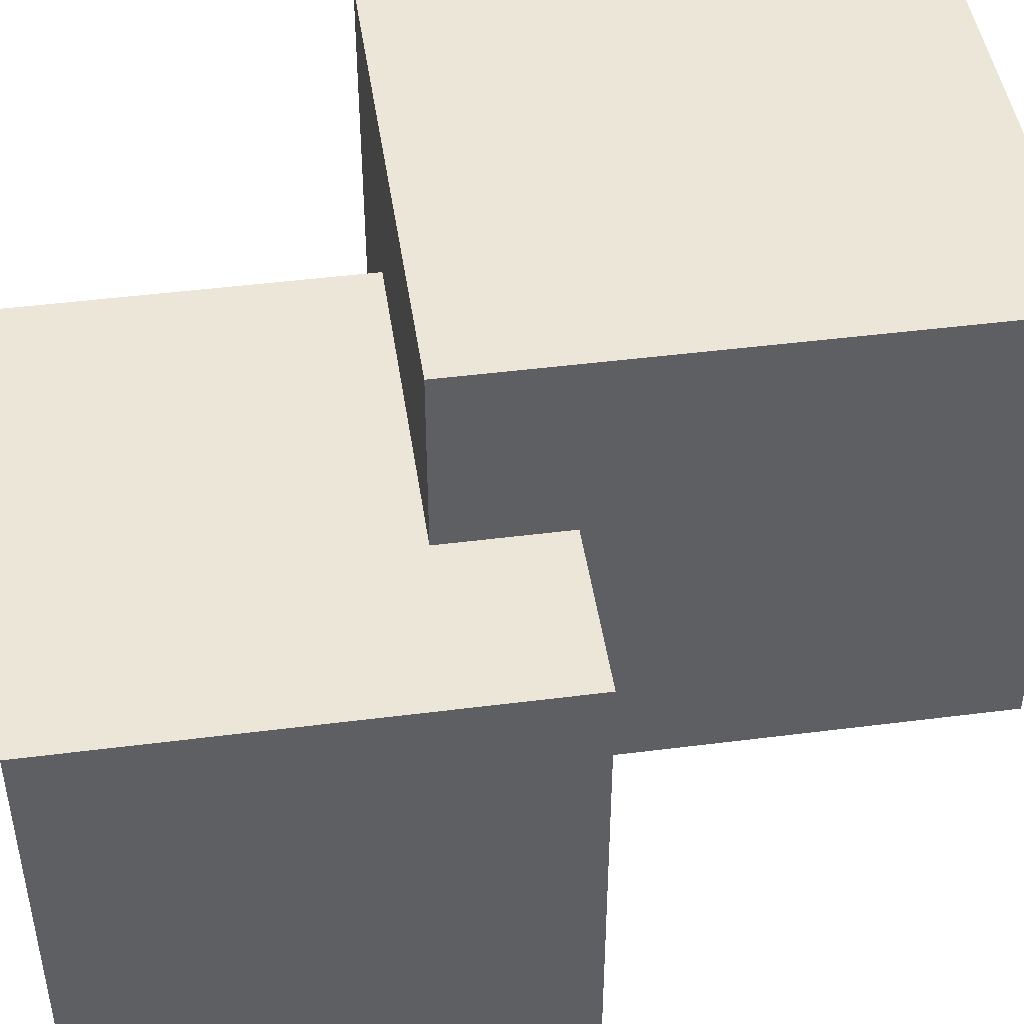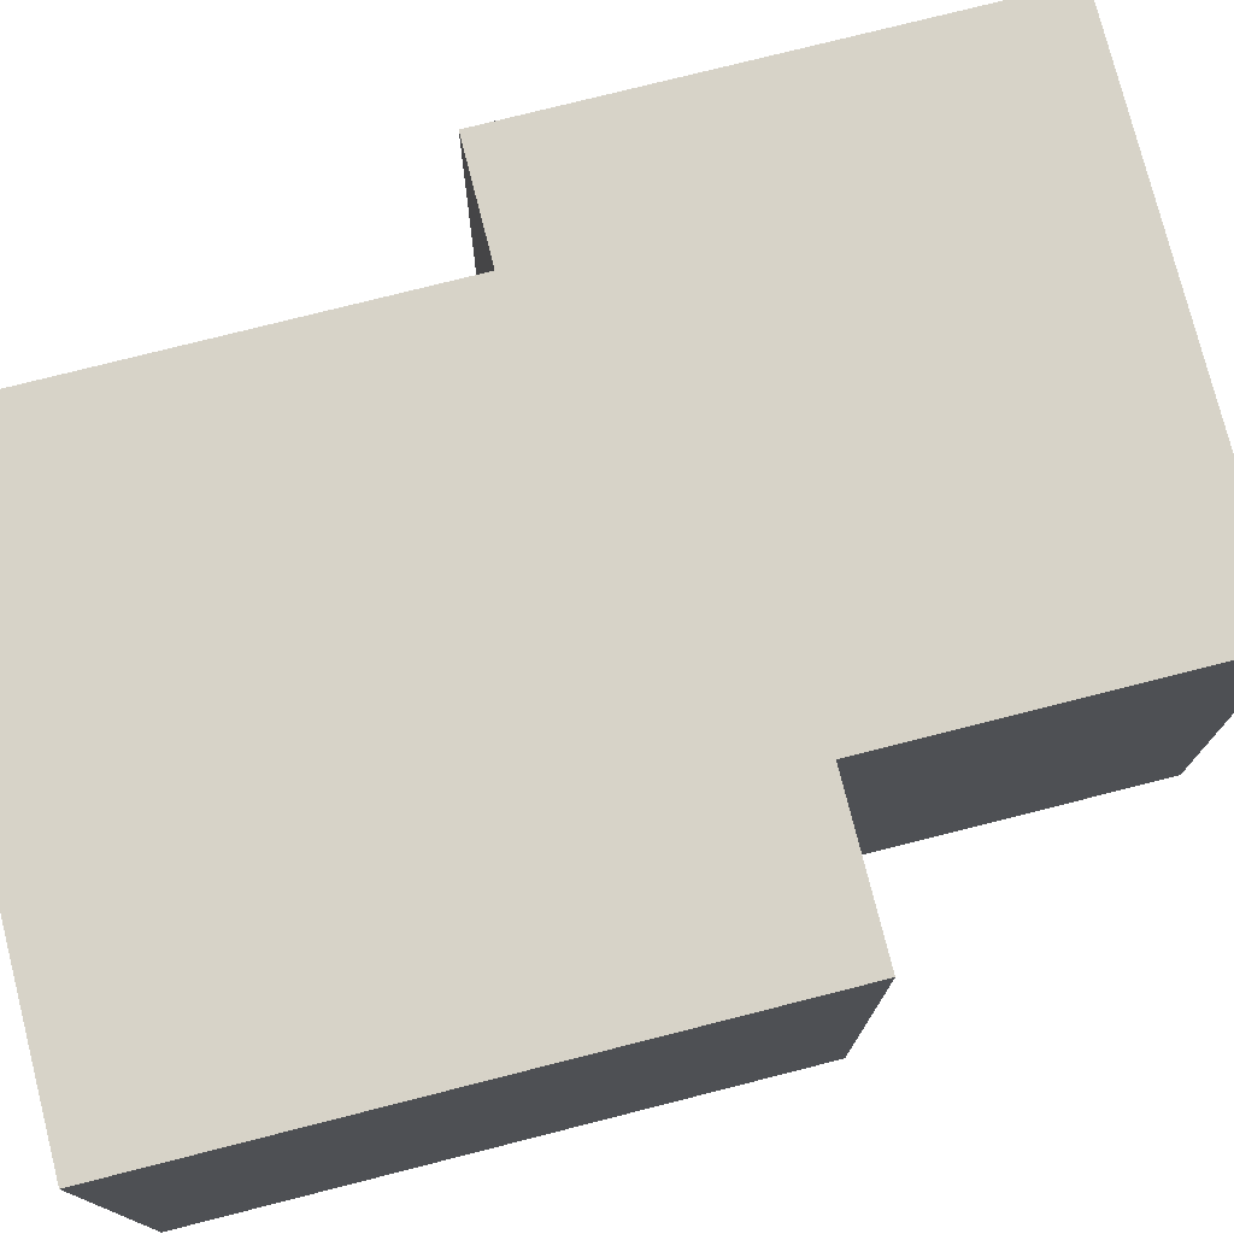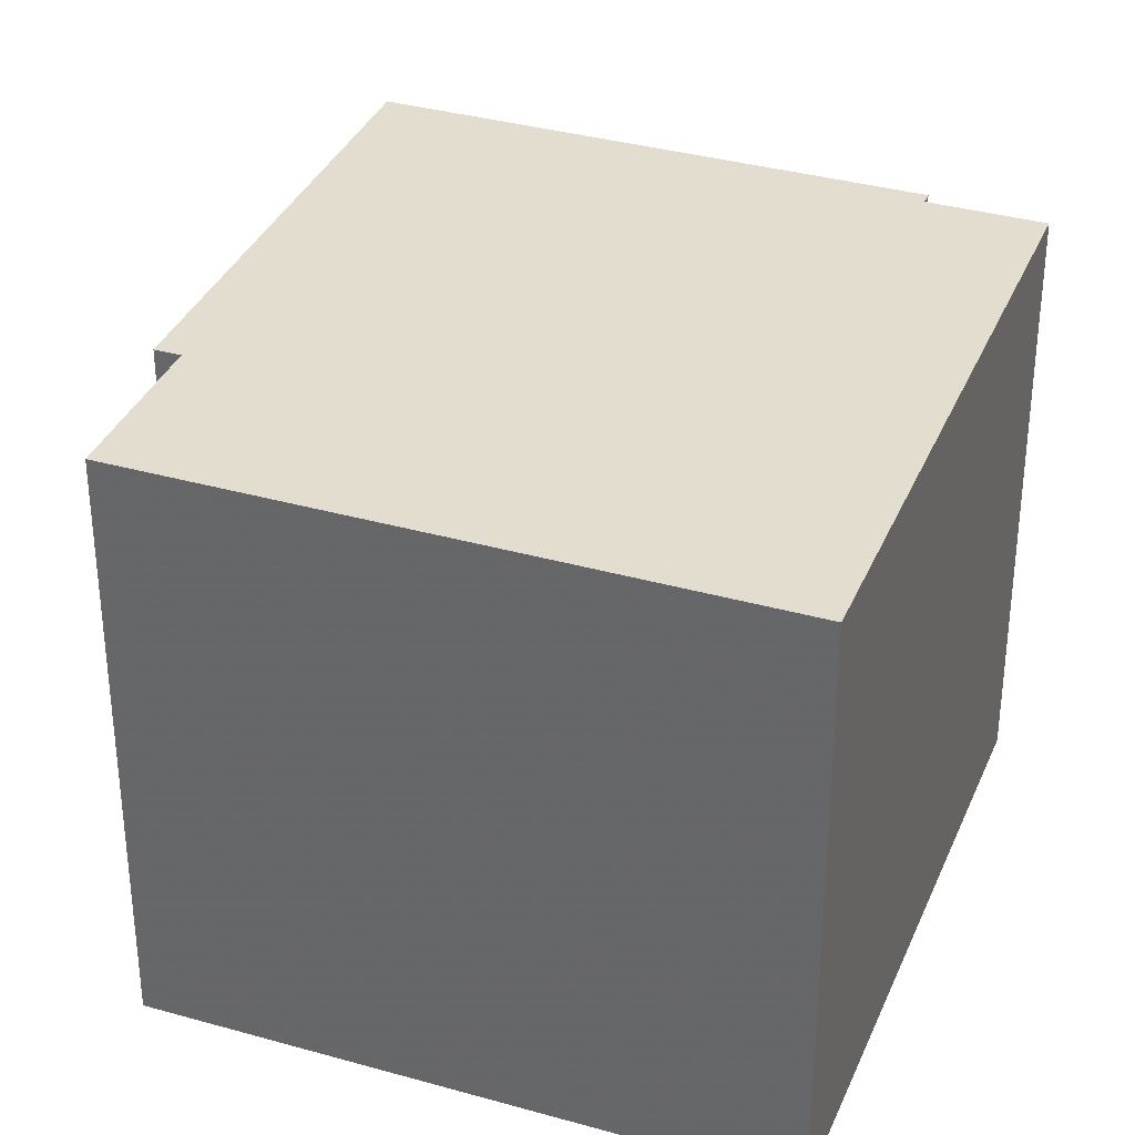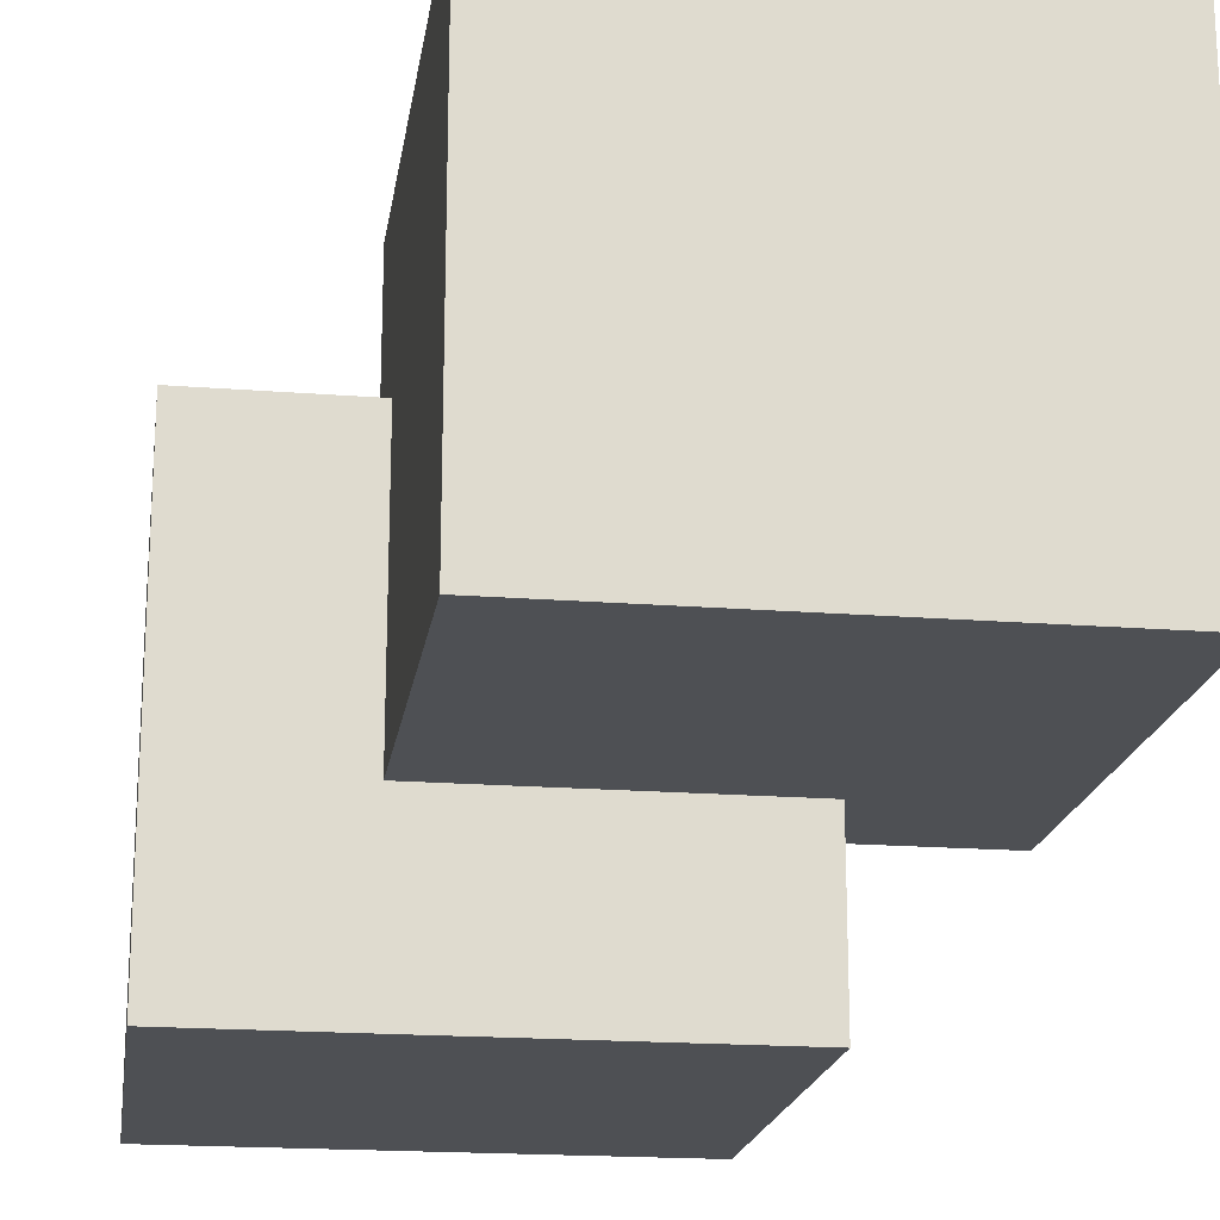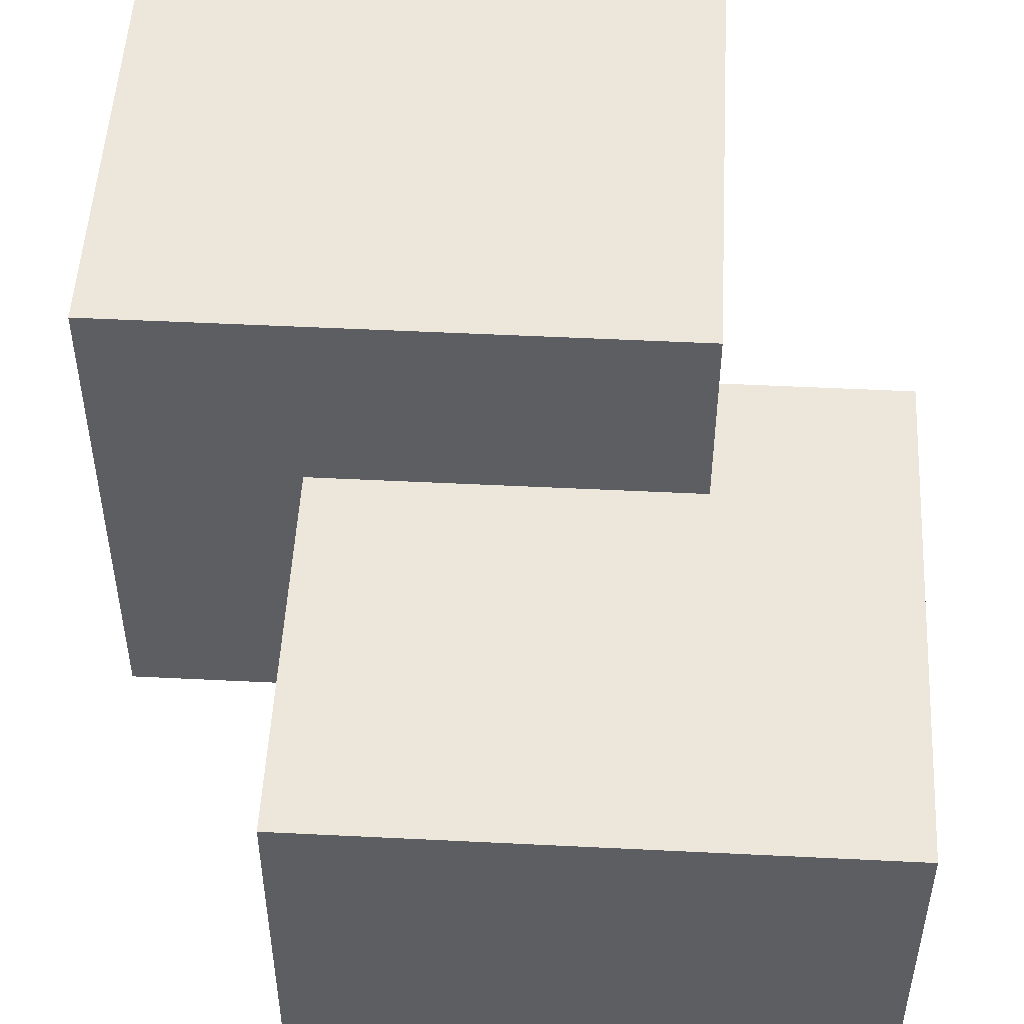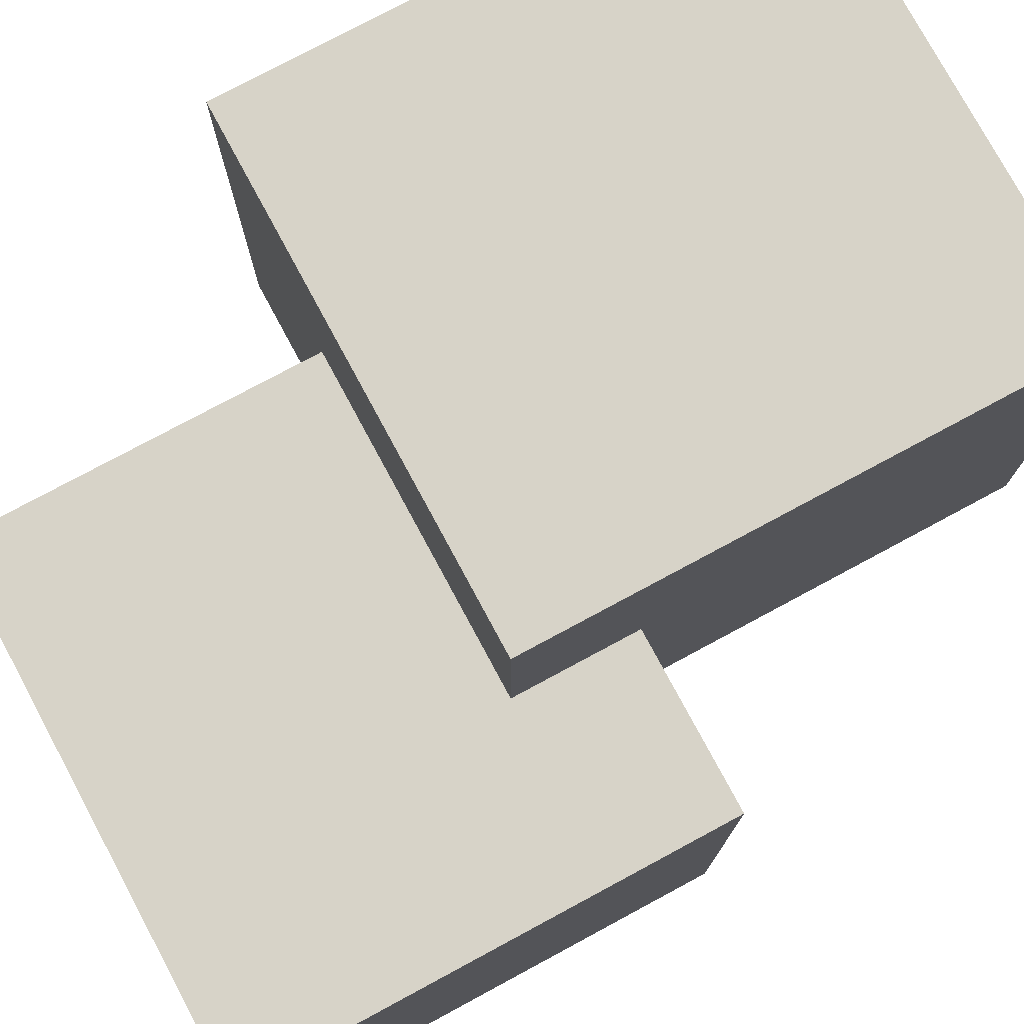
<metadata>
{"format":"obj","ext":"obj","renderer":"f3d","projection":"perspective","resolution":1024,"background":"white","views":[{"elev":46.1,"azim":-98.3,"up":"+Y"},{"elev":76.6,"azim":75.8,"up":"+Y"},{"elev":35.0,"azim":20.7,"up":"+Y"},{"elev":-19.0,"azim":-8.4,"up":"+Y"},{"elev":51.0,"azim":-176.9,"up":"+Y"},{"elev":76.9,"azim":-118.3,"up":"+Y"}]}
</metadata>
<code>
v -32 -49 -43
v -32 -49 3
v -32 -2 -43
v -32 -2 3
v 18 -49 -43
v 18 -49 3
v 18 -2 -43
v 18 -2 3
v -15 -31 -9
v -15 -31 43
v -15 16 -9
v -15 16 43
v 35 -31 -9
v 35 -31 43
v 35 16 -9
v 35 16 43
v -22 2 -35
v -22 2 13
v -22 47 -35
v -22 47 13
v 23 2 -35
v 23 2 13
v 23 47 -35
v 23 47 13
v -45 -18 -34
v -45 -18 17
v -45 27 -34
v -45 27 17
v 8 -18 -34
v 8 -18 17
v 8 27 -34
v 8 27 17
v -15 -41 -35
v -15 -41 19
v -15 9 -35
v -15 9 19
v 31 -41 -35
v 31 -41 19
v 31 9 -35
v 31 9 19
v -28 0 -27
v -28 0 27
v -28 46 -27
v -28 46 27
v 21 0 -27
v 21 0 27
v 21 46 -27
v 21 46 27
v 3 -29 -45
v 3 -29 4
v 3 15 -45
v 3 15 4
v 49 -29 -45
v 49 -29 4
v 49 15 -45
v 49 15 4
v -41 -29 -48
v -41 -29 -2
v -41 22 -48
v -41 22 -2
v 8 -29 -48
v 8 -29 -2
v 8 22 -48
v 8 22 -2
v -22 -46 -12
v -22 -46 37
v -22 -2 -12
v -22 -2 37
v 27 -46 -12
v 27 -46 37
v 27 -2 -12
v 27 -2 37
v -19 -5 -49
v -19 -5 0
v -19 41 -49
v -19 41 0
v 25 -5 -49
v 25 -5 0
v 25 41 -49
v 25 41 0
o cu01
f 1 2 4 3
f 6 5 7 8
f 1 2 6 5
f 3 4 8 7
f 1 3 7 5
f 2 4 8 6
o cu02
f 9 10 12 11
f 14 13 15 16
f 9 10 14 13
f 11 12 16 15
f 9 11 15 13
f 10 12 16 14

</code>
